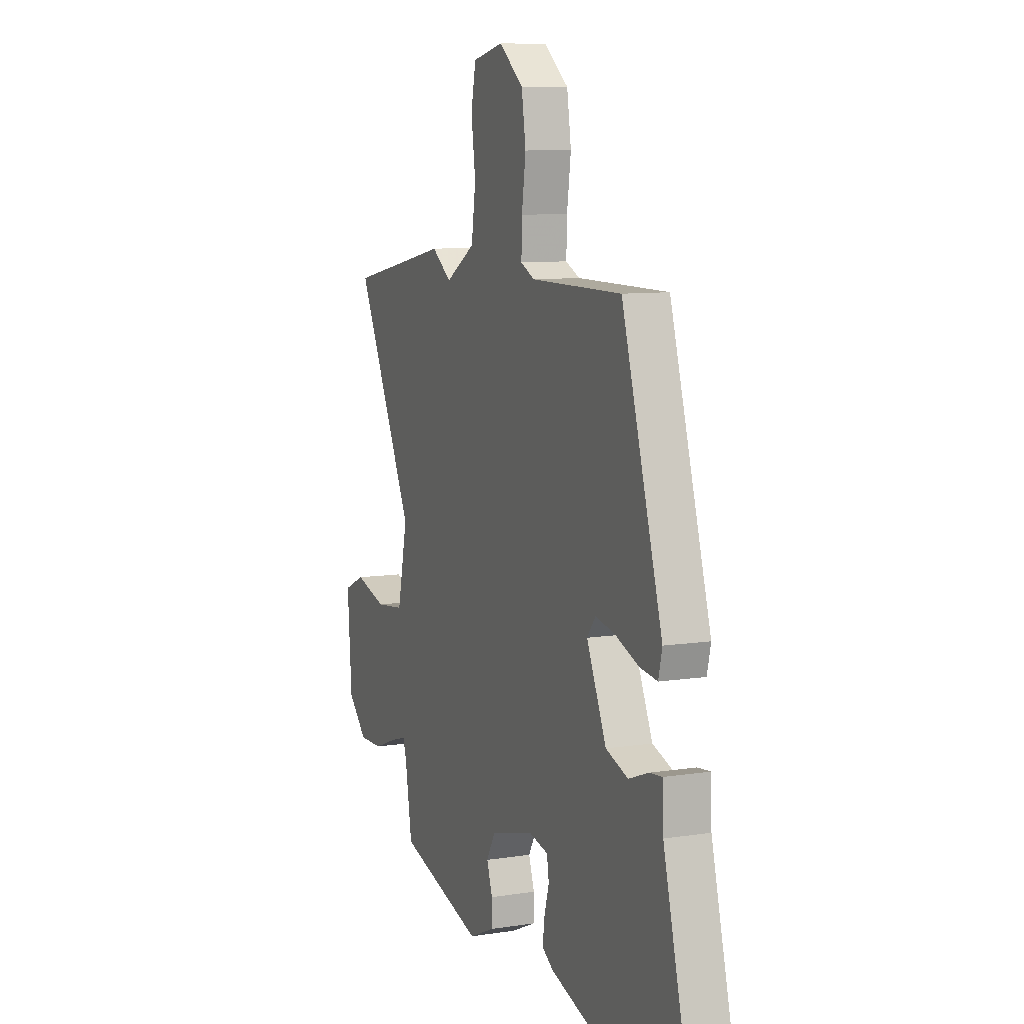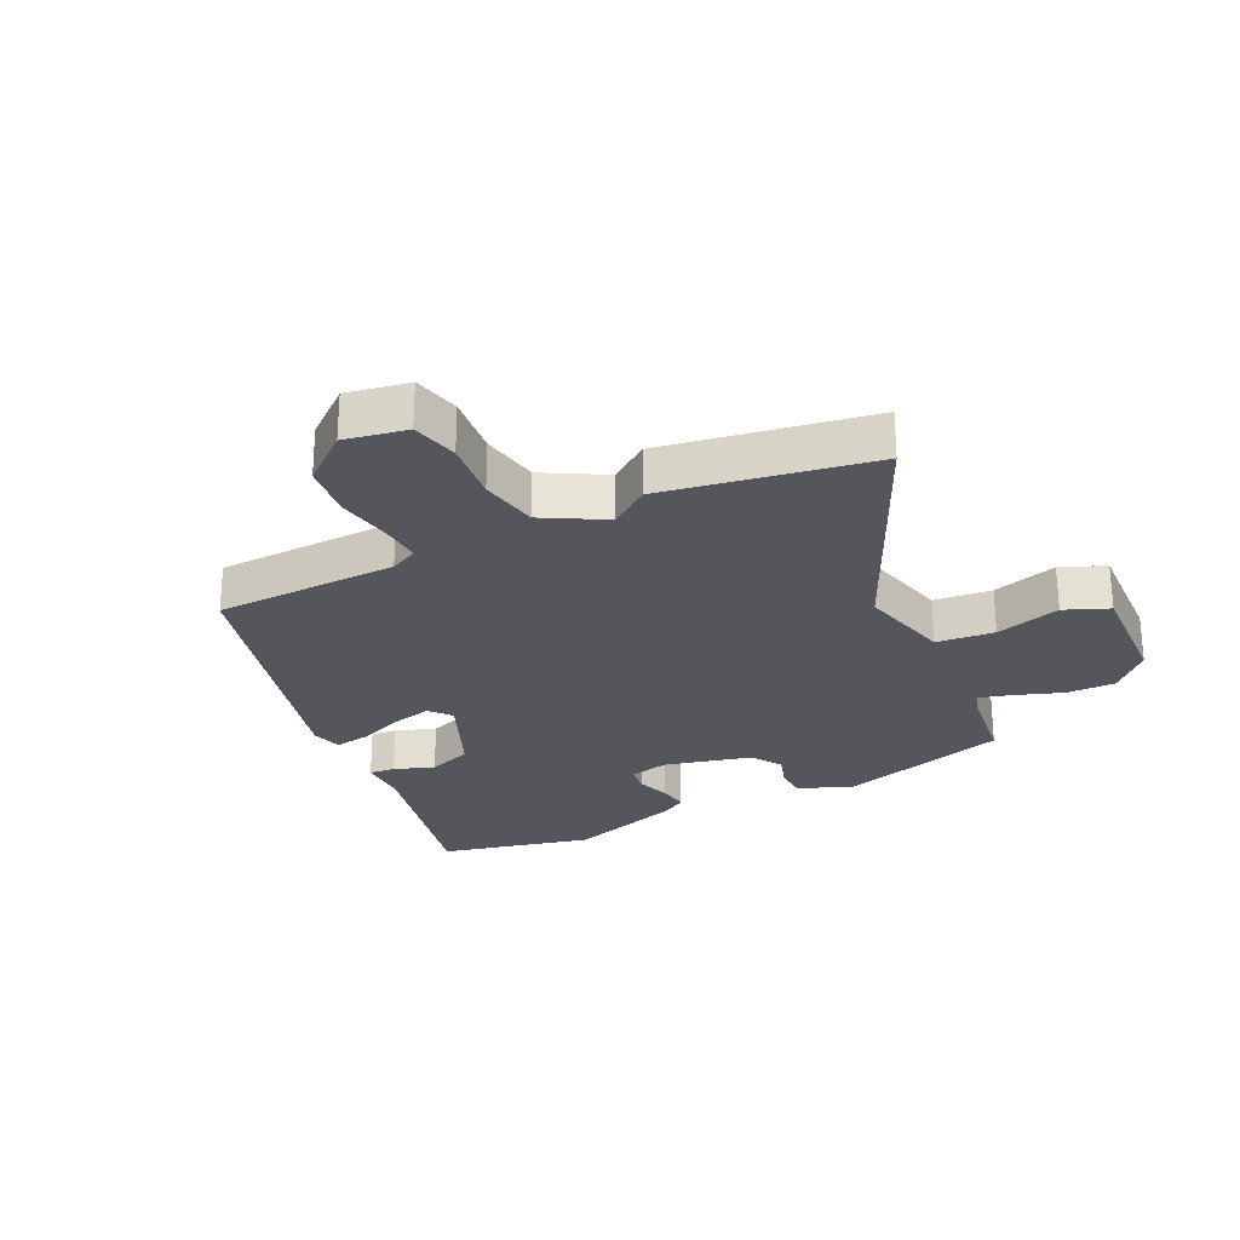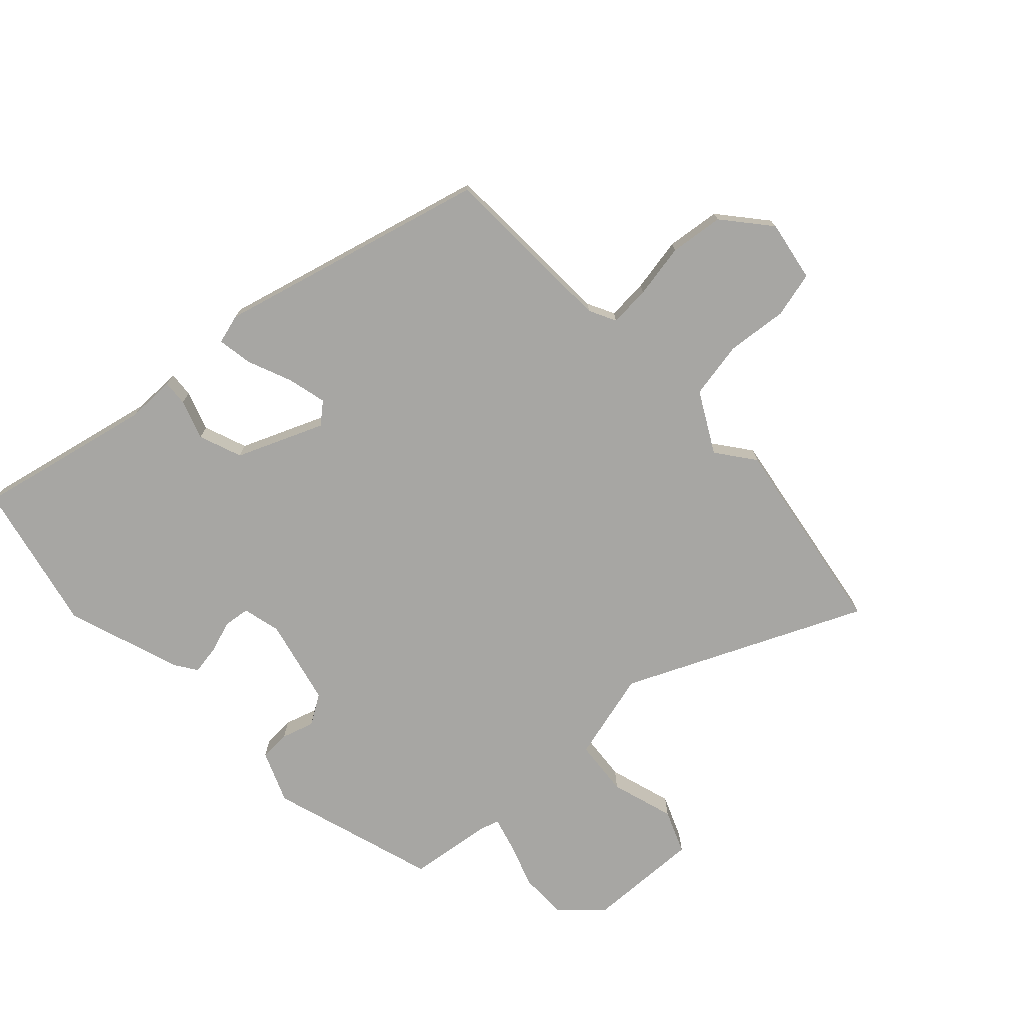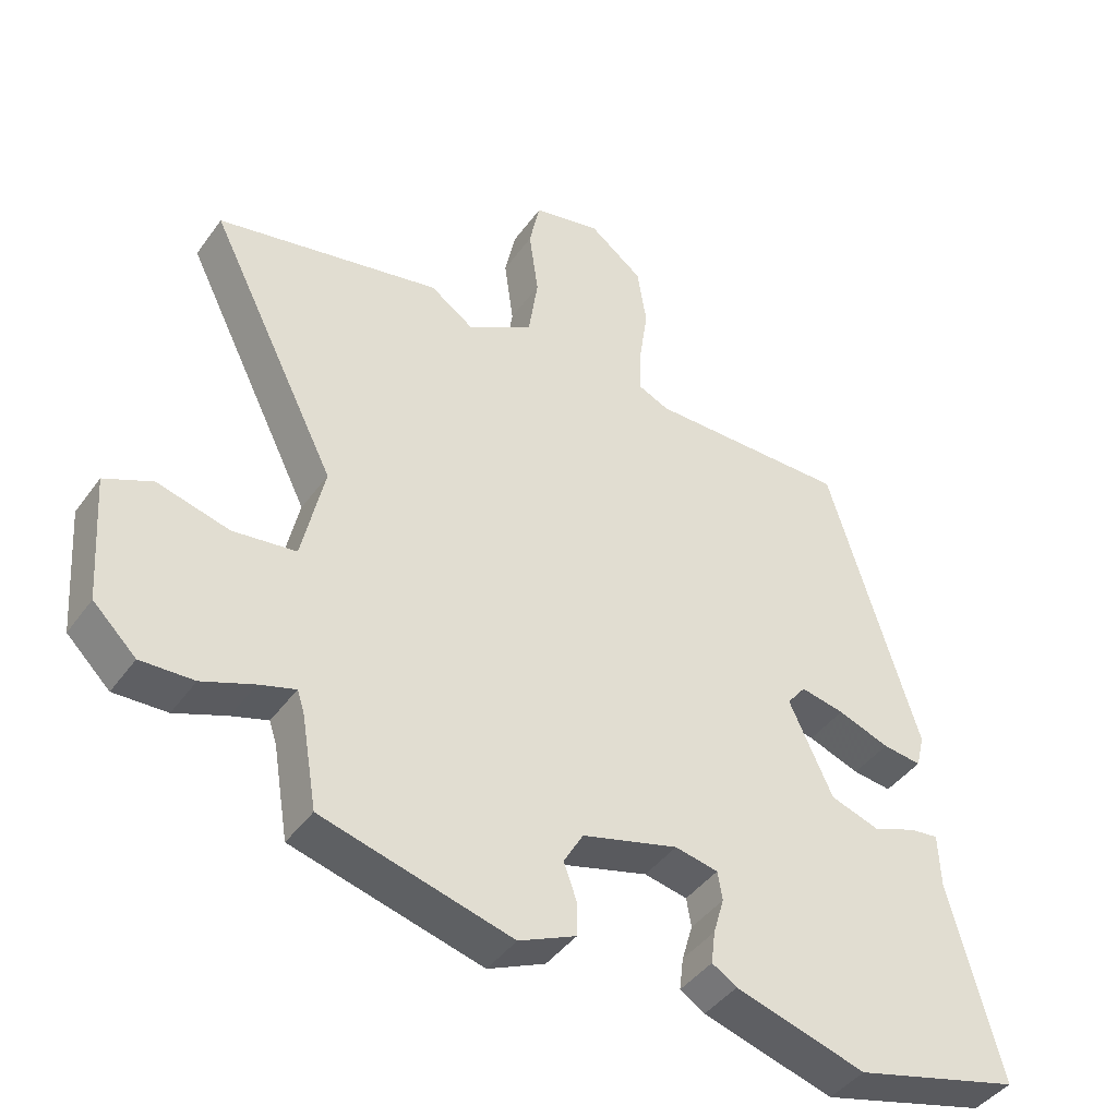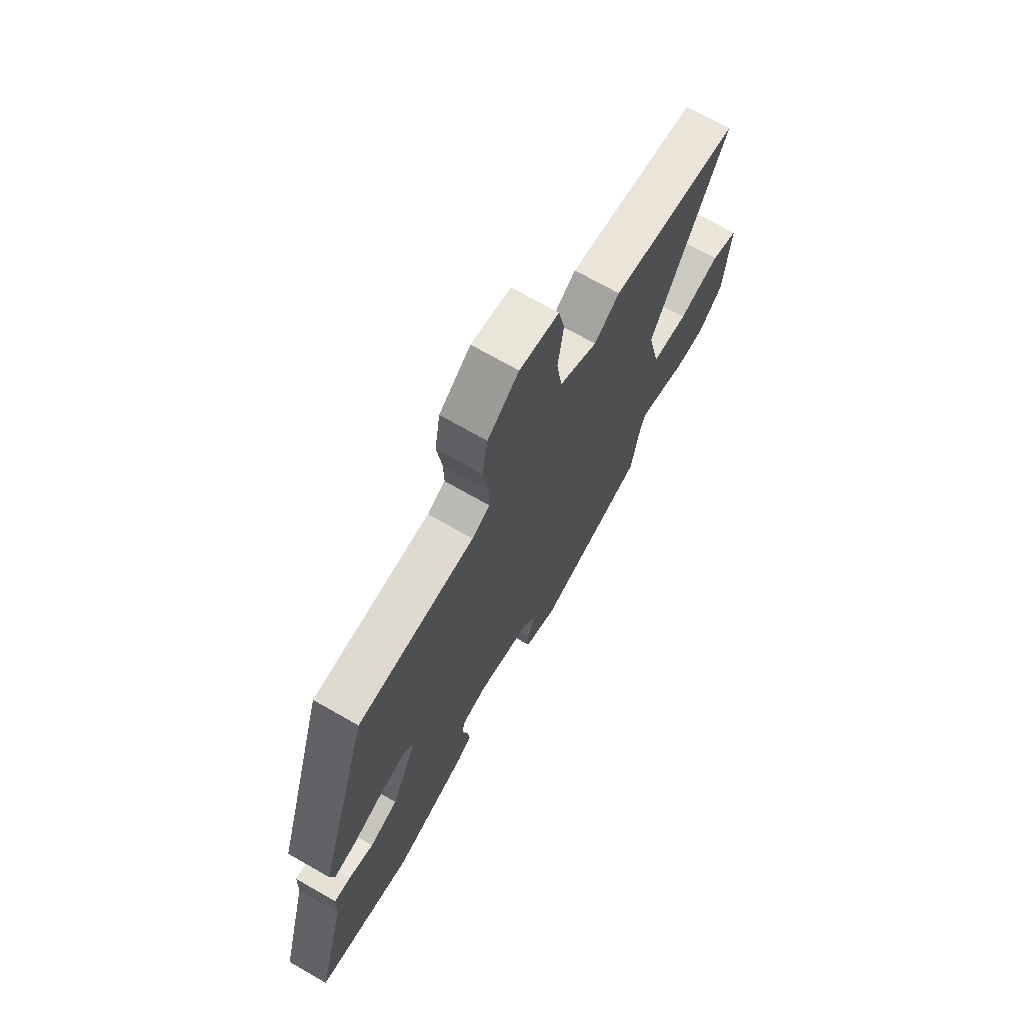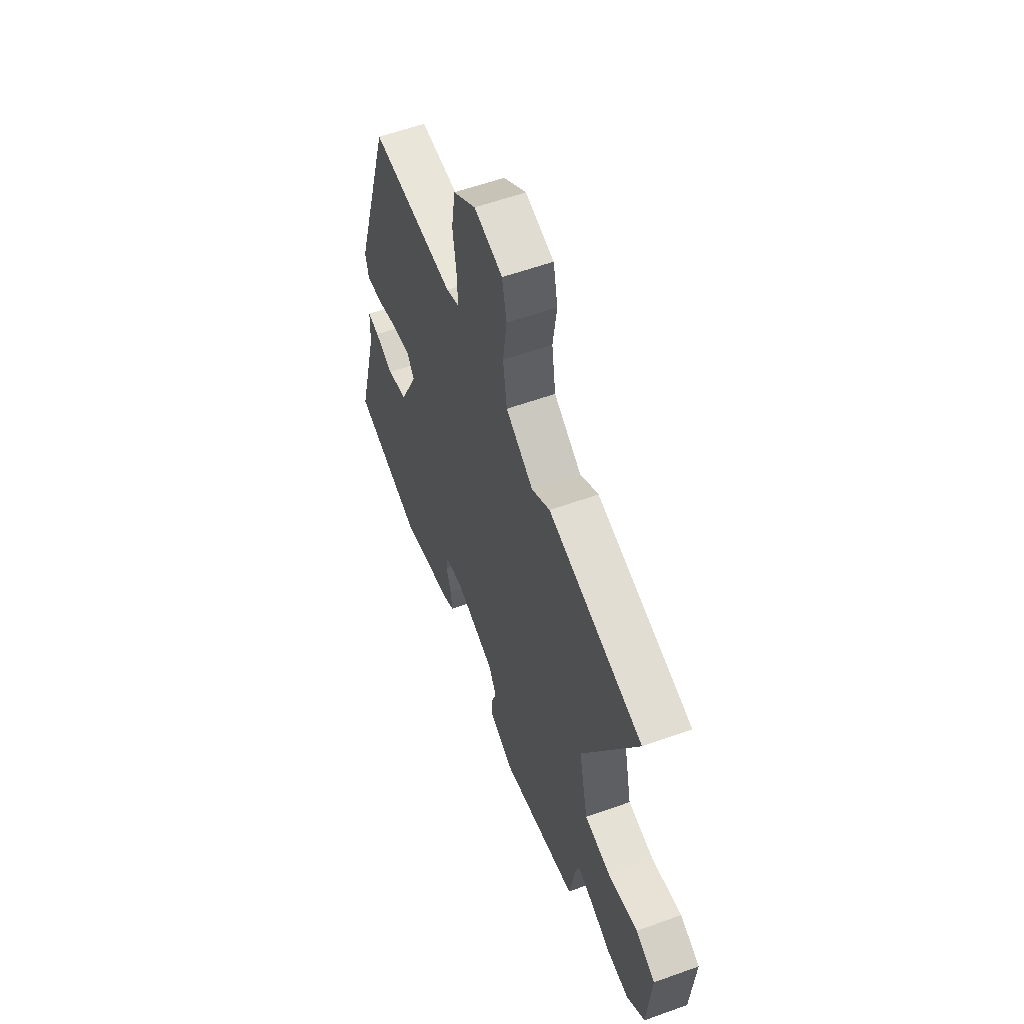
<metadata>
{"format":"obj","ext":"obj","renderer":"f3d","projection":"perspective","resolution":1024,"background":"white","views":[{"elev":9.4,"azim":-112.1,"up":"+Z"},{"elev":-26.2,"azim":27.9,"up":"+Y"},{"elev":-74.1,"azim":-44.6,"up":"+Y"},{"elev":-42.8,"azim":147.1,"up":"+Z"},{"elev":70.9,"azim":-60.2,"up":"+Z"},{"elev":58.2,"azim":69.6,"up":"+Z"}]}
</metadata>
<code>
v -0.338 0.07 -0.543
v -0.586 0.07 -0.477
v -0.51 0.07 -0.185
v -0.507 0.07 -0.103
v -0.465 0.07 -0.108
v -0.4 0.07 -0.133
v -0.327 0.07 -0.109
v -0.262 0.07 0.032
v -0.29 0.07 0.068
v -0.355 0.07 0.055
v -0.432 0.07 0.027
v -0.49 0.07 0.02
v -0.502 0.07 0.07
v -0.368 0.07 0.513
v -0.069 0.07 0.512
v -0.023 0.07 0.533
v -0.025 0.07 0.601
v -0.038 0.07 0.692
v -0.024 0.07 0.781
v 0.056 0.07 0.843
v 0.157 0.07 0.821
v 0.173 0.07 0.744
v 0.159 0.07 0.643
v 0.173 0.07 0.547
v 0.271 0.07 0.488
v 0.336 0.07 0.533
v 0.672 0.07 0.465
v 0.479 0.07 0.078
v 0.512 0.07 -0.073
v 0.606 0.07 -0.085
v 0.713 0.07 -0.057
v 0.784 0.07 -0.089
v 0.77 0.07 -0.28
v 0.706 0.07 -0.342
v 0.627 0.07 -0.339
v 0.55 0.07 -0.309
v 0.496 0.07 -0.292
v 0.485 0.07 -0.326
v 0.462 0.07 -0.463
v 0.18 0.07 -0.538
v 0.095 0.07 -0.499
v 0.095 0.07 -0.448
v 0.114 0.07 -0.394
v 0.085 0.07 -0.343
v -0.058 0.07 -0.303
v -0.122 0.07 -0.316
v -0.129 0.07 -0.359
v -0.113 0.07 -0.414
v -0.107 0.07 -0.463
v -0.144 0.07 -0.486
v -0.338 0 -0.543
v -0.586 0 -0.477
v -0.51 0 -0.185
v -0.507 0 -0.103
v -0.465 0 -0.108
v -0.4 0 -0.133
v -0.327 0 -0.109
v -0.262 0 0.032
v -0.29 0 0.068
v -0.355 0 0.055
v -0.432 0 0.027
v -0.49 0 0.02
v -0.502 0 0.07
v -0.368 0 0.513
v -0.069 0 0.512
v -0.023 0 0.533
v -0.025 0 0.601
v -0.038 0 0.692
v -0.024 0 0.781
v 0.056 0 0.843
v 0.157 0 0.821
v 0.173 0 0.744
v 0.159 0 0.643
v 0.173 0 0.547
v 0.271 0 0.488
v 0.336 0 0.533
v 0.672 0 0.465
v 0.479 0 0.078
v 0.512 0 -0.073
v 0.606 0 -0.085
v 0.713 0 -0.057
v 0.784 0 -0.089
v 0.77 0 -0.28
v 0.706 0 -0.342
v 0.627 0 -0.339
v 0.55 0 -0.309
v 0.496 0 -0.292
v 0.485 0 -0.326
v 0.462 0 -0.463
v 0.18 0 -0.538
v 0.095 0 -0.499
v 0.095 0 -0.448
v 0.114 0 -0.394
v 0.085 0 -0.343
v -0.058 0 -0.303
v -0.122 0 -0.316
v -0.129 0 -0.359
v -0.113 0 -0.414
v -0.107 0 -0.463
v -0.144 0 -0.486
f 47 48 49 50
f 47 50 1 2
f 46 47 2 3
f 45 46 3 4
f 44 45 4 5
f 40 41 42 43
f 38 39 40 43
f 37 38 43 44
f 33 34 35 36
f 33 36 37
f 30 31 32 33
f 29 30 33 37
f 28 29 37 44
f 25 26 27 28
f 24 25 28 44
f 20 21 22 23
f 17 18 19 20
f 16 17 20 23
f 12 13 14 15
f 10 11 12 15
f 9 10 15 16
f 8 9 16 23
f 44 5 6
f 44 6 7
f 23 24 44
f 7 8 23 44
f 100 99 98 97
f 52 51 100 97
f 53 52 97 96
f 54 53 96 95
f 55 54 95 94
f 93 92 91 90
f 93 90 89 88
f 94 93 88 87
f 86 85 84 83
f 87 86 83
f 83 82 81 80
f 87 83 80 79
f 94 87 79 78
f 78 77 76 75
f 94 78 75 74
f 73 72 71 70
f 70 69 68 67
f 73 70 67 66
f 65 64 63 62
f 65 62 61 60
f 66 65 60 59
f 73 66 59 58
f 56 55 94
f 57 56 94
f 94 74 73
f 94 73 58 57
f 1 51 52 2
f 2 52 53 3
f 3 53 54 4
f 4 54 55 5
f 5 55 56 6
f 6 56 57 7
f 7 57 58 8
f 8 58 59 9
f 9 59 60 10
f 10 60 61 11
f 11 61 62 12
f 12 62 63 13
f 13 63 64 14
f 14 64 65 15
f 15 65 66 16
f 16 66 67 17
f 17 67 68 18
f 18 68 69 19
f 19 69 70 20
f 20 70 71 21
f 21 71 72 22
f 22 72 73 23
f 23 73 74 24
f 24 74 75 25
f 25 75 76 26
f 26 76 77 27
f 27 77 78 28
f 28 78 79 29
f 29 79 80 30
f 30 80 81 31
f 31 81 82 32
f 32 82 83 33
f 33 83 84 34
f 34 84 85 35
f 35 85 86 36
f 36 86 87 37
f 37 87 88 38
f 38 88 89 39
f 39 89 90 40
f 40 90 91 41
f 41 91 92 42
f 42 92 93 43
f 43 93 94 44
f 44 94 95 45
f 45 95 96 46
f 46 96 97 47
f 47 97 98 48
f 48 98 99 49
f 49 99 100 50
f 50 100 51 1

</code>
